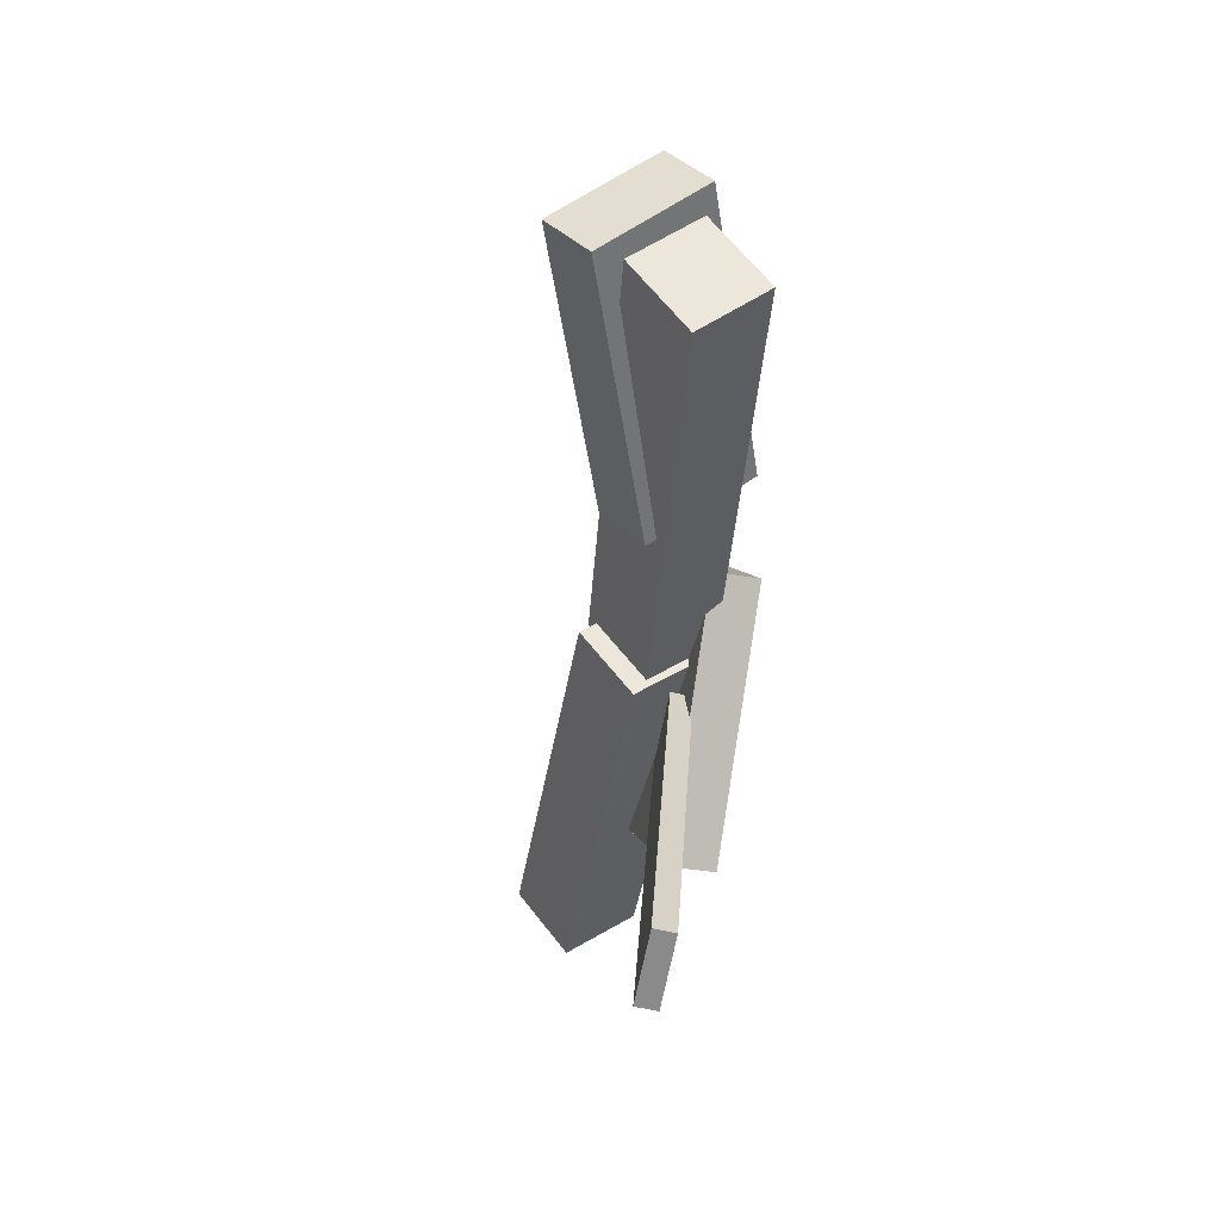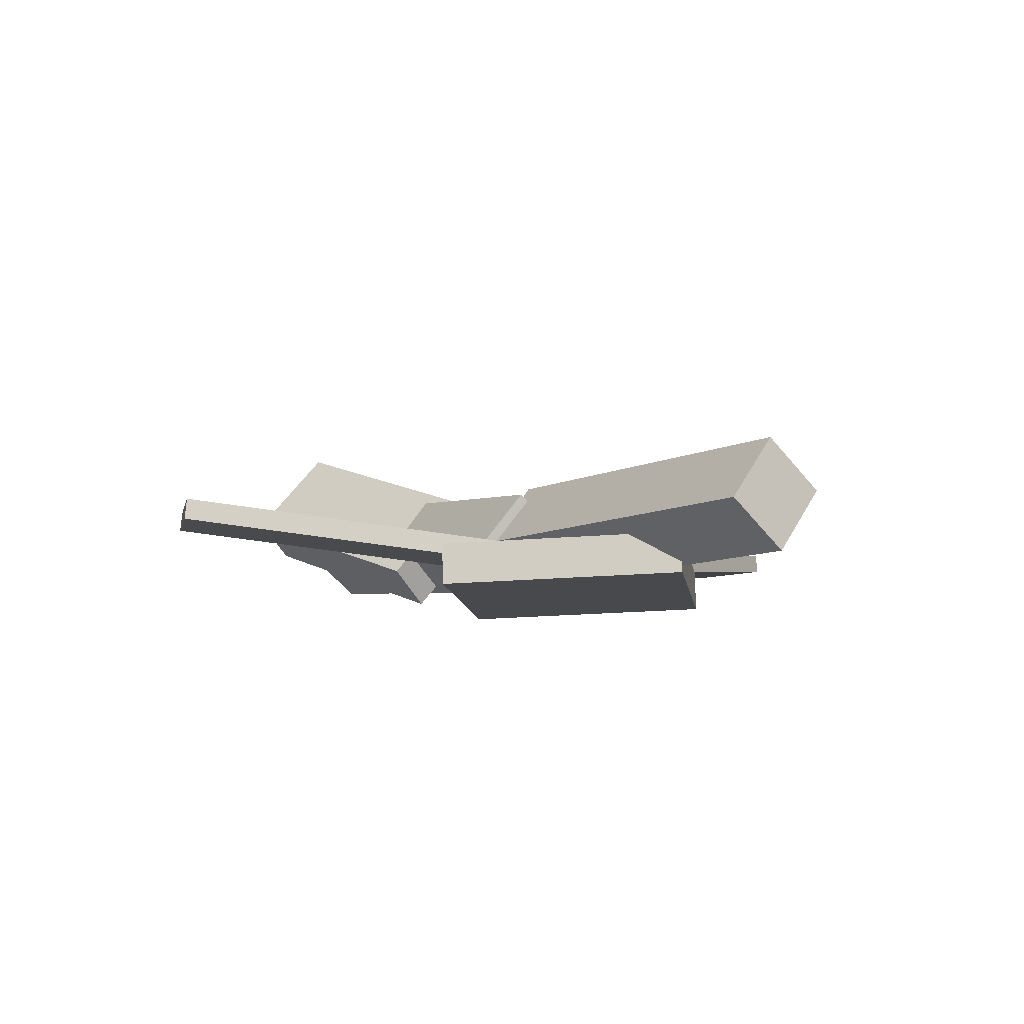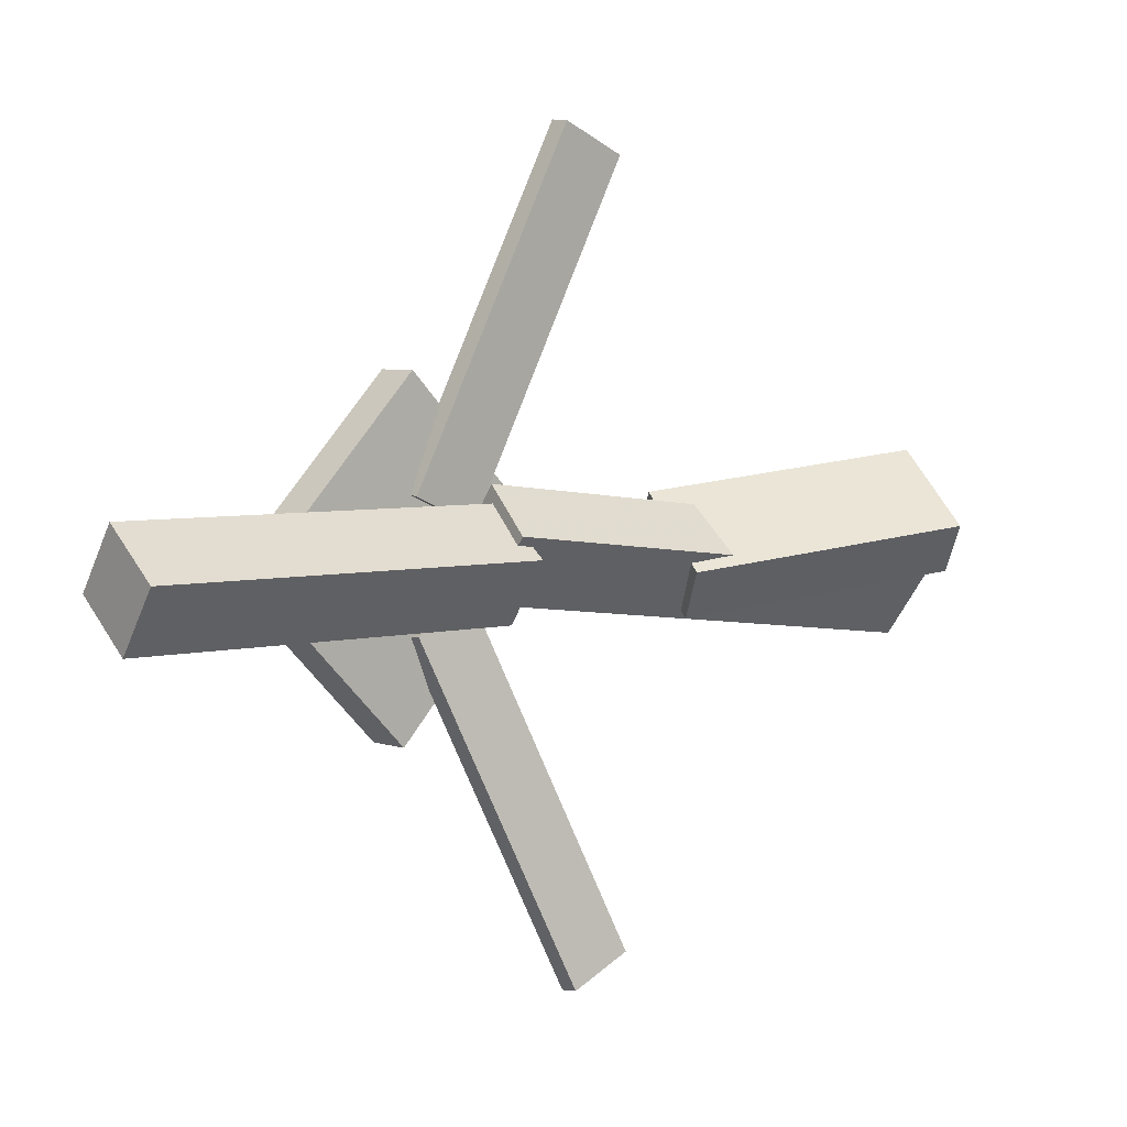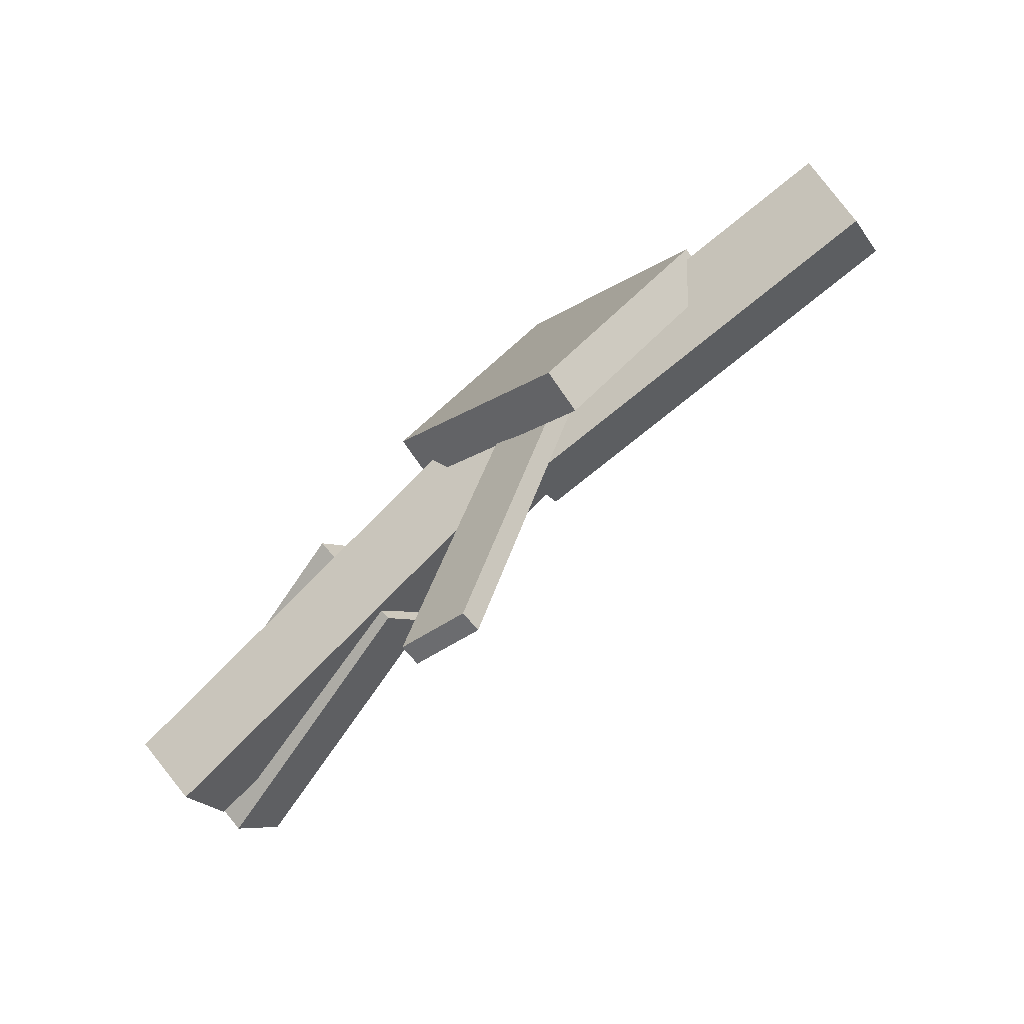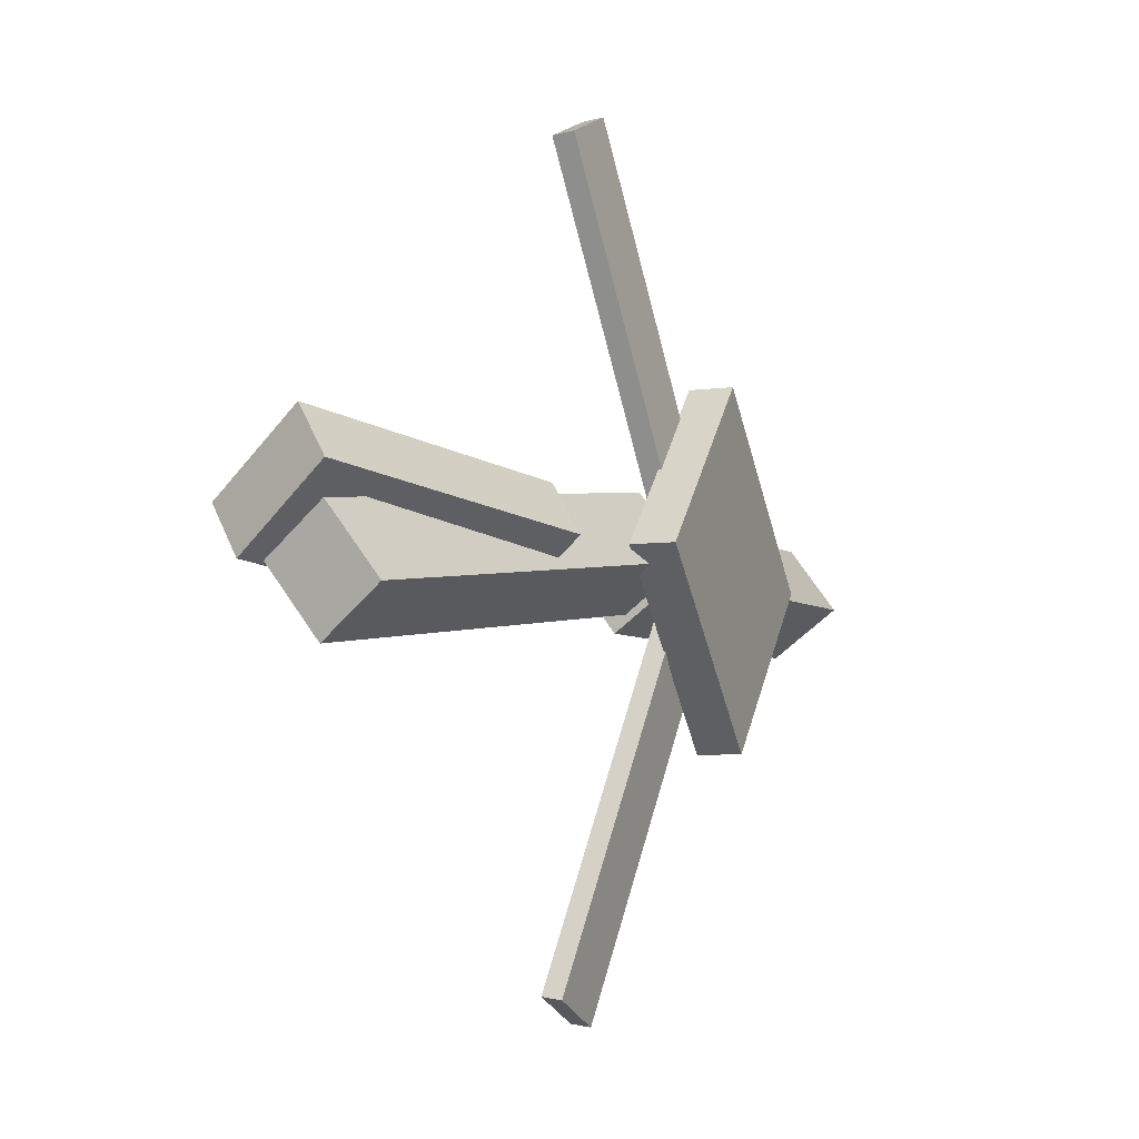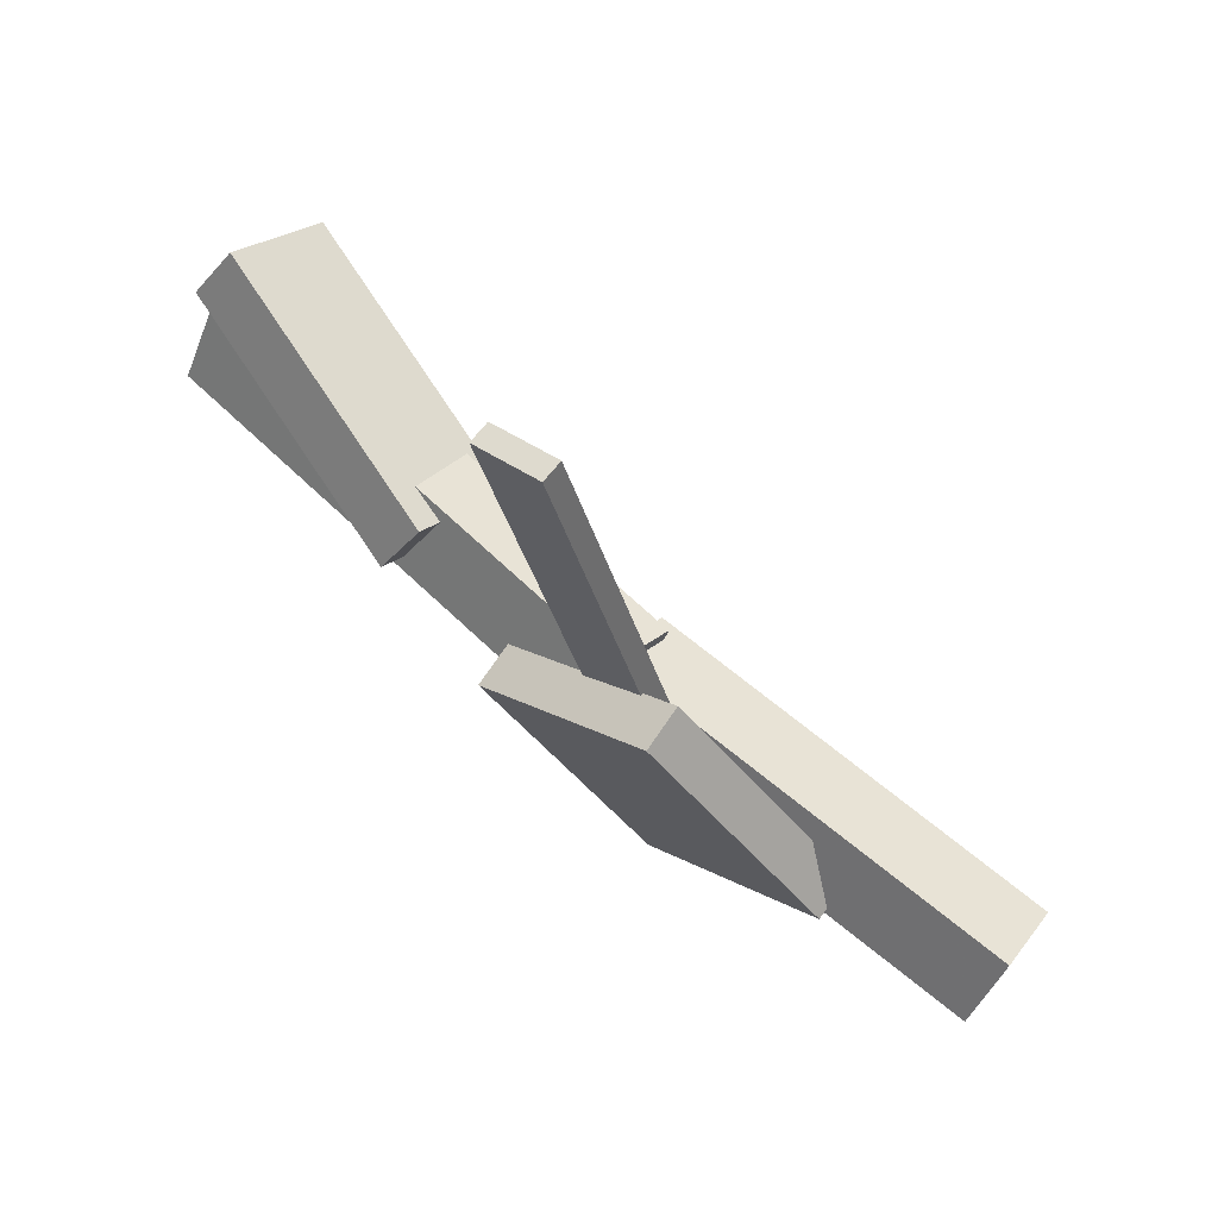
<metadata>
{"format":"obj","ext":"obj","renderer":"f3d","projection":"perspective","resolution":1024,"background":"white","views":[{"elev":-39.7,"azim":-99.9,"up":"+Z"},{"elev":-9.9,"azim":54.3,"up":"+Y"},{"elev":4.5,"azim":139.6,"up":"+Z"},{"elev":-76.6,"azim":37.8,"up":"+Z"},{"elev":-5.3,"azim":-65.3,"up":"+Z"},{"elev":74.4,"azim":37.3,"up":"+Z"}]}
</metadata>
<code>
v 0.09488 -0.05972 -0.05005
v 0.04426 -0.06136 -0.02837
v 0.09453 -0.07526 -0.05204
v 0.04391 -0.0769 -0.03036
v -0.02025 -0.02305 -0.3161
v -0.07087 -0.02469 -0.2944
v -0.0206 -0.03859 -0.3181
v -0.07122 -0.04023 -0.2964
f 1.0 7.0 5.0
f 1.0 3.0 7.0
f 1.0 4.0 3.0
f 1.0 2.0 4.0
f 3.0 8.0 7.0
f 3.0 4.0 8.0
f 5.0 7.0 8.0
f 5.0 8.0 6.0
f 1.0 5.0 6.0
f 1.0 6.0 2.0
f 2.0 6.0 8.0
f 2.0 8.0 4.0
v 0.03102 -0.04828 0.04265
v 0.3461 -0.05462 0.04171
v 0.03193 0.00257 0.00461
v 0.347 -0.003773 0.003677
v 0.03014 -0.08489 -0.006312
v 0.3452 -0.09123 -0.007245
v 0.03105 -0.03404 -0.04435
v 0.3462 -0.04038 -0.04528
f 9.0 15.0 13.0
f 9.0 11.0 15.0
f 9.0 12.0 11.0
f 9.0 10.0 12.0
f 11.0 16.0 15.0
f 11.0 12.0 16.0
f 13.0 15.0 16.0
f 13.0 16.0 14.0
f 9.0 13.0 14.0
f 9.0 14.0 10.0
f 10.0 14.0 16.0
f 10.0 16.0 12.0
v -0.3298 -0.001757 -0.07164
v -0.339 -0.04817 -0.03655
v -0.3311 0.03691 -0.02083
v -0.3403 -0.009497 0.01425
v 0.045 -0.04441 -0.02942
v 0.03577 -0.09082 0.005668
v 0.04368 -0.005738 0.02139
v 0.03445 -0.05215 0.05647
f 17.0 23.0 21.0
f 17.0 19.0 23.0
f 17.0 20.0 19.0
f 17.0 18.0 20.0
f 19.0 24.0 23.0
f 19.0 20.0 24.0
f 21.0 23.0 24.0
f 21.0 24.0 22.0
f 17.0 21.0 22.0
f 17.0 22.0 18.0
f 18.0 22.0 24.0
f 18.0 24.0 20.0
v -0.07066 -0.03237 0.2941
v -0.0188 -0.03135 0.3161
v 0.04356 -0.06124 0.02701
v 0.09542 -0.06022 0.04908
v -0.07104 -0.04914 0.2957
v -0.01918 -0.04812 0.3178
v 0.04318 -0.07801 0.02867
v 0.09504 -0.07699 0.05074
f 25.0 31.0 29.0
f 25.0 27.0 31.0
f 25.0 28.0 27.0
f 25.0 26.0 28.0
f 27.0 32.0 31.0
f 27.0 28.0 32.0
f 29.0 31.0 32.0
f 29.0 32.0 30.0
f 25.0 29.0 30.0
f 25.0 30.0 26.0
f 26.0 30.0 32.0
f 26.0 32.0 28.0
v -0.3177 0.08248 0.01814
v -0.3316 0.05563 -0.01881
v -0.3329 0.01305 0.07432
v -0.3468 -0.01379 0.03737
v -0.1066 0.01285 -0.01074
v -0.1205 -0.014 -0.04769
v -0.1218 -0.05658 0.04543
v -0.1357 -0.08343 0.008481
f 33.0 39.0 37.0
f 33.0 35.0 39.0
f 33.0 36.0 35.0
f 33.0 34.0 36.0
f 35.0 40.0 39.0
f 35.0 36.0 40.0
f 37.0 39.0 40.0
f 37.0 40.0 38.0
f 33.0 37.0 38.0
f 33.0 38.0 34.0
f 34.0 38.0 40.0
f 34.0 40.0 36.0
v 0.2328 -0.09505 -0.003081
v 0.1031 -0.1027 -0.1294
v 0.2311 -0.06125 -0.003375
v 0.1014 -0.06887 -0.1297
v 0.09529 -0.1007 0.1384
v -0.03442 -0.1084 0.01205
v 0.09359 -0.06694 0.1381
v -0.03612 -0.07456 0.01176
f 41.0 47.0 45.0
f 41.0 43.0 47.0
f 41.0 44.0 43.0
f 41.0 42.0 44.0
f 43.0 48.0 47.0
f 43.0 44.0 48.0
f 45.0 47.0 48.0
f 45.0 48.0 46.0
f 41.0 45.0 46.0
f 41.0 46.0 42.0
f 42.0 46.0 48.0
f 42.0 48.0 44.0

</code>
